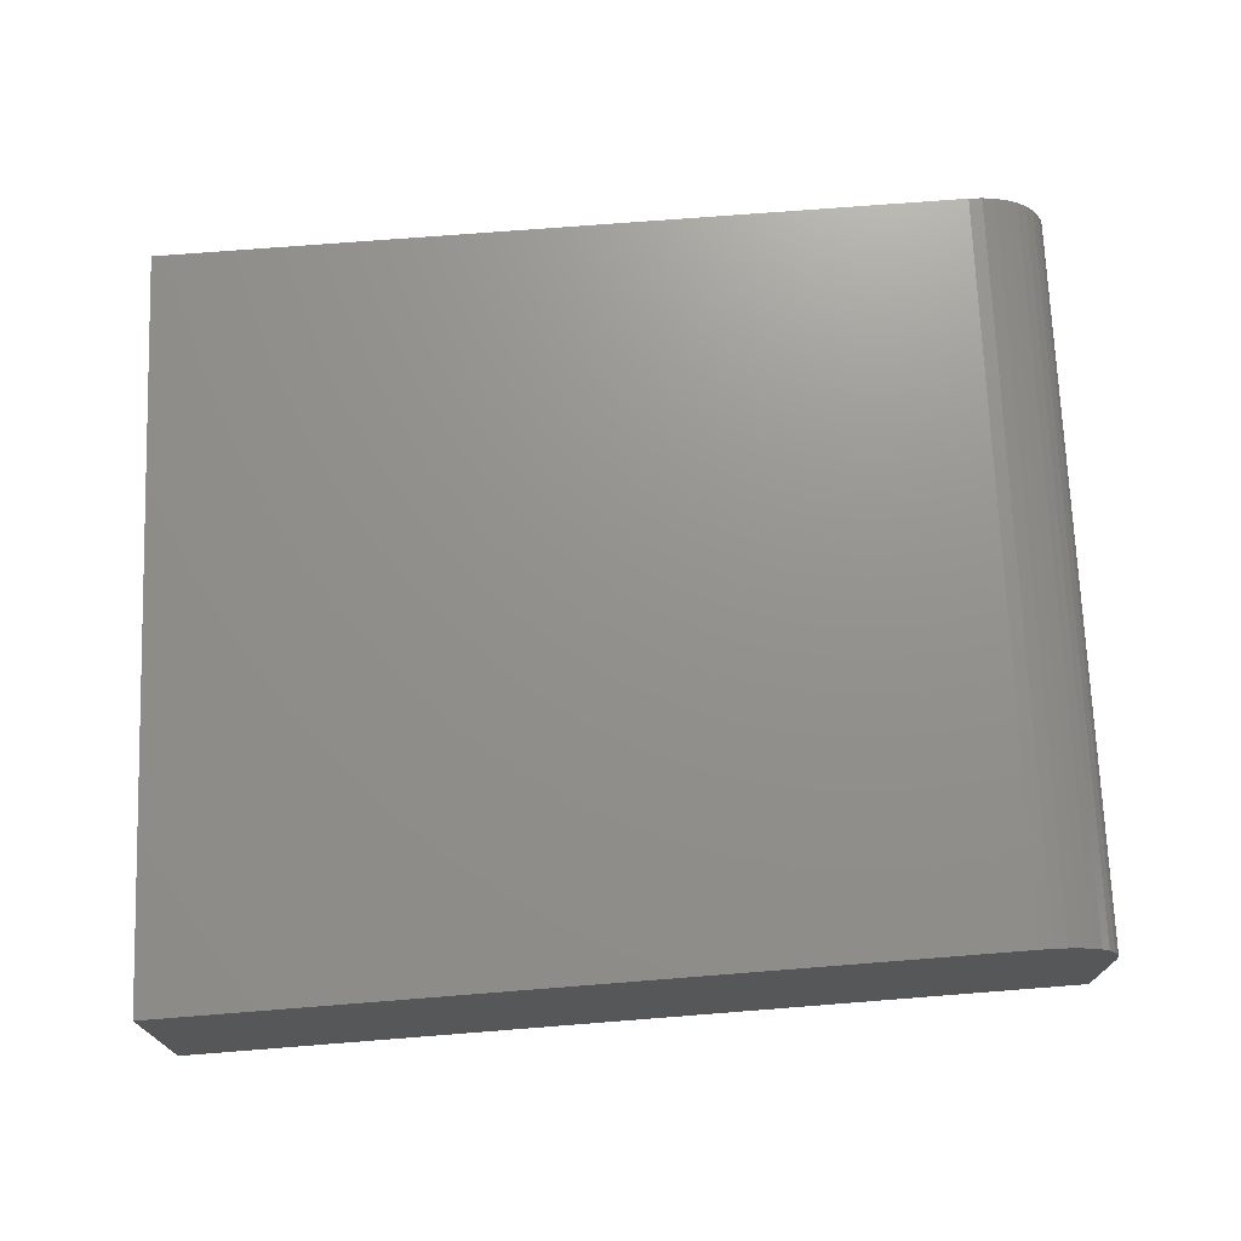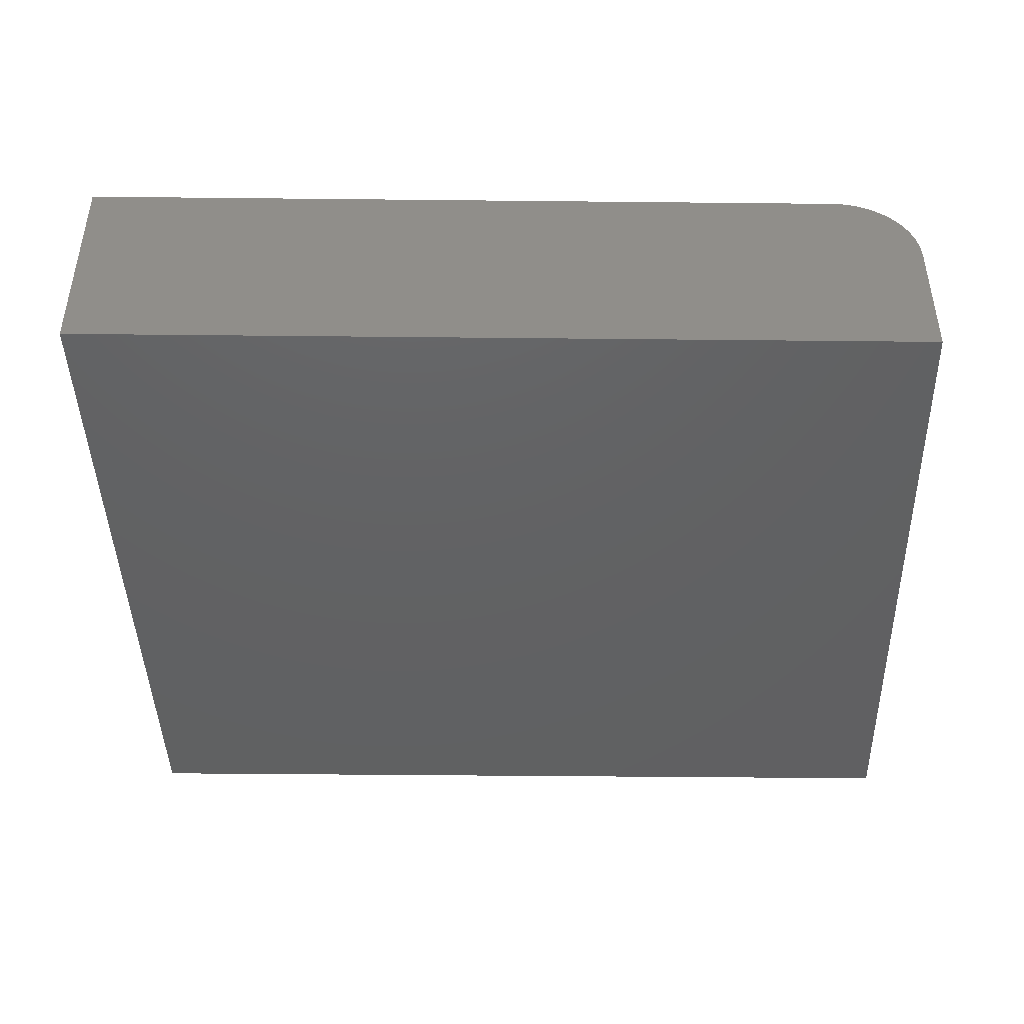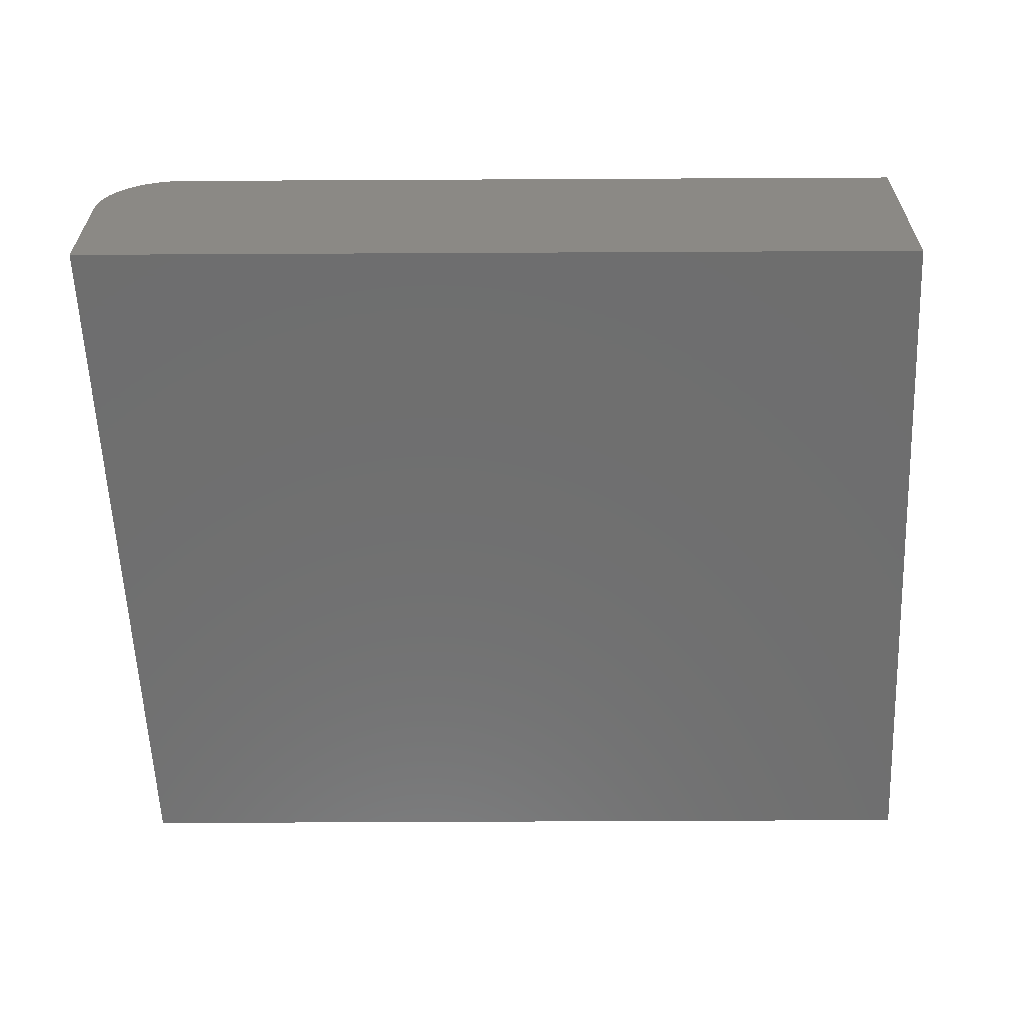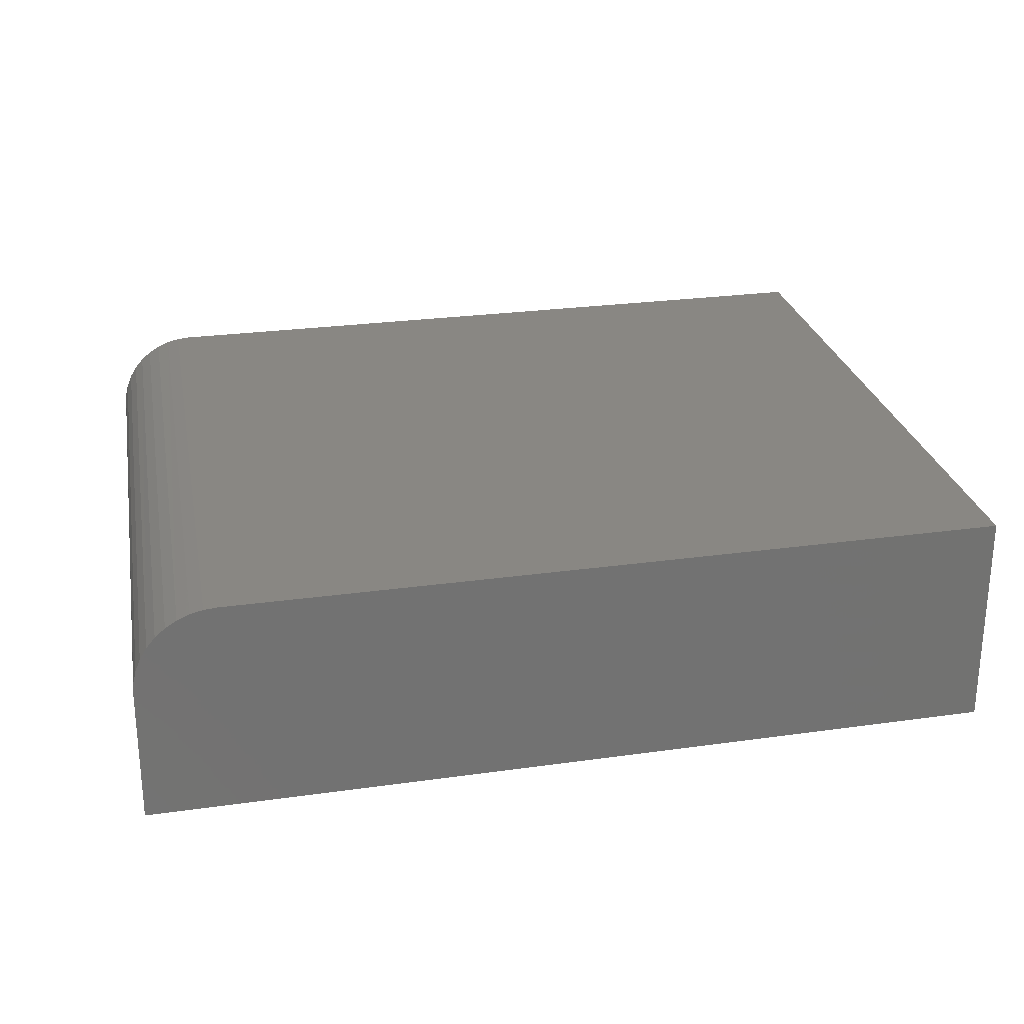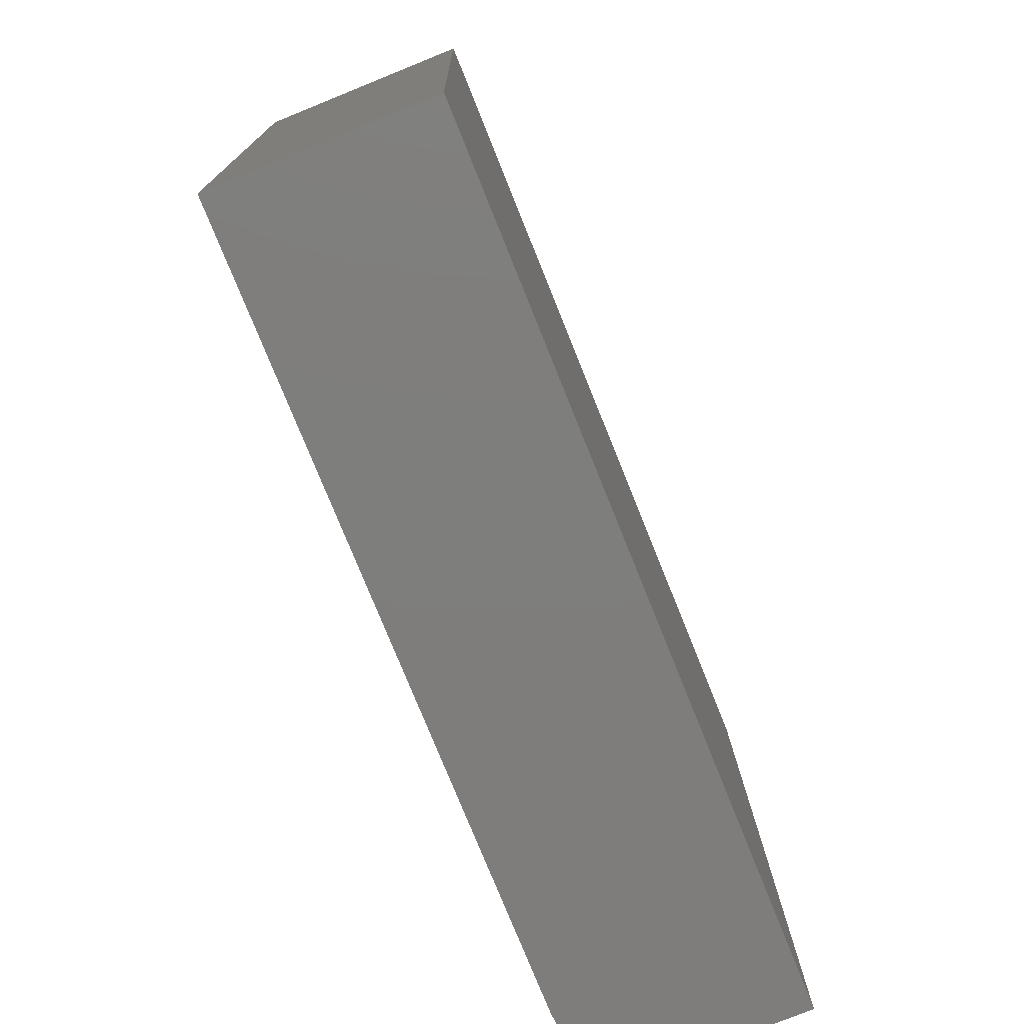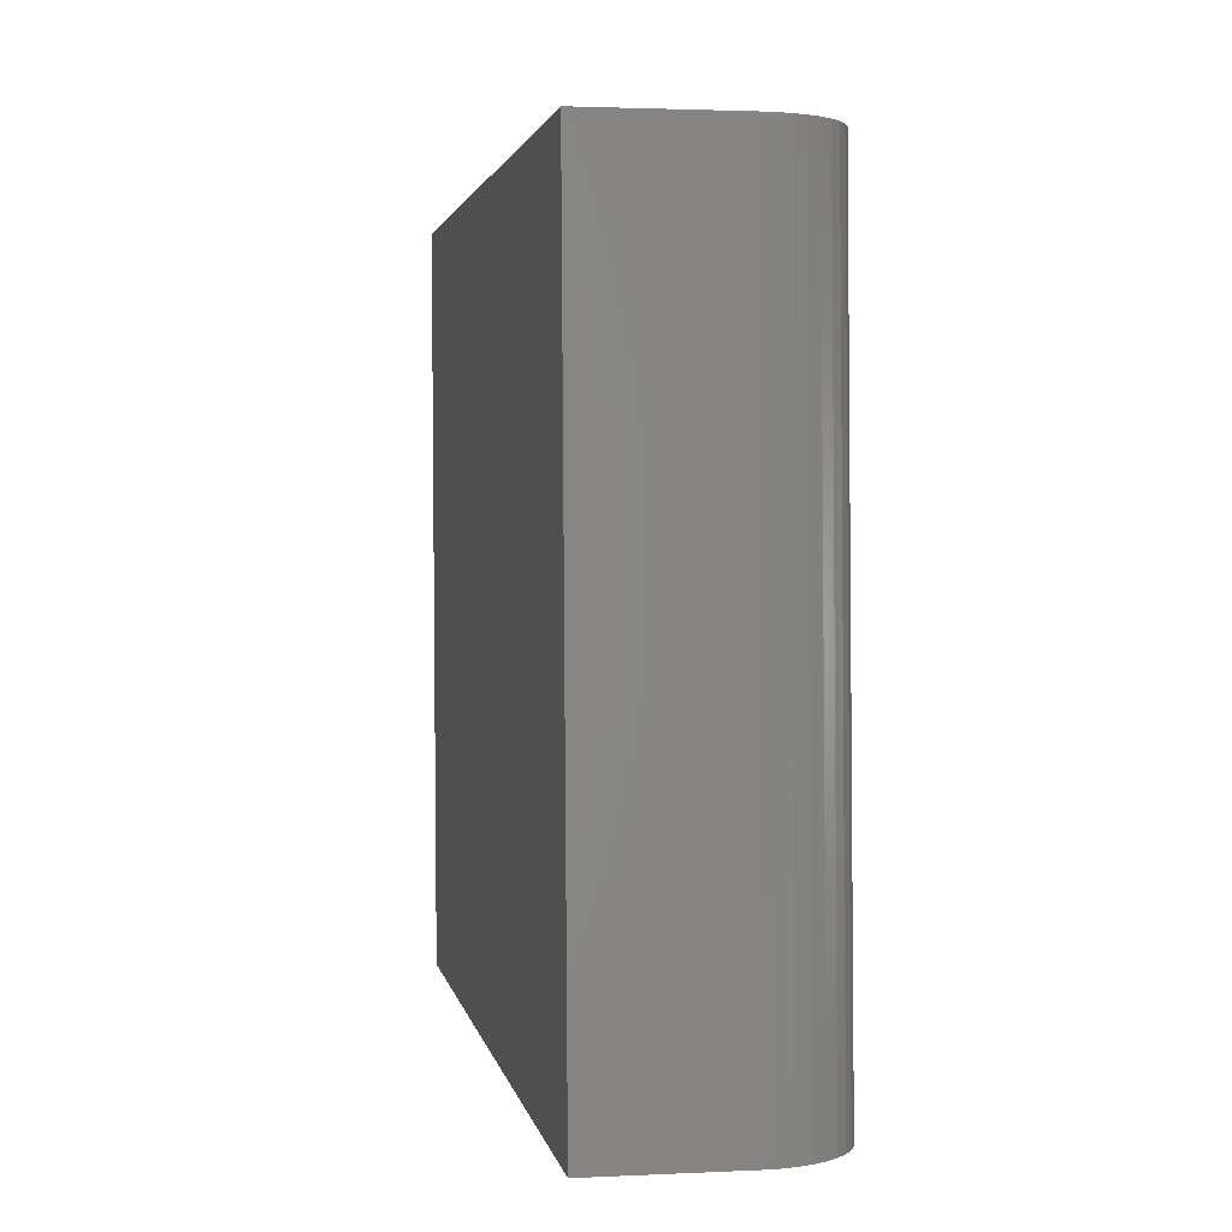
<metadata>
{"format":"stl","ext":"stl","renderer":"f3d","projection":"perspective","resolution":1024,"background":"white","views":[{"elev":71.9,"azim":175.5,"up":"+Z"},{"elev":-43.6,"azim":179.3,"up":"+Z"},{"elev":-60.8,"azim":0.3,"up":"+Z"},{"elev":25.6,"azim":-12.8,"up":"+Z"},{"elev":-77.6,"azim":112.0,"up":"+Y"},{"elev":2.3,"azim":-99.7,"up":"+Y"}]}
</metadata>
<code>
# stl→obj: 28 verts, 52 faces
v -0.6093 -0.6094 0.3672
v 0.7026 -0.6094 0.3672
v -0.5619 0.6064 0.3672
v 0.75 0.6064 0.3672
v -0.7026 0.6064 0.2266
v -0.7026 0.6064 0
v -0.75 -0.6094 0.2266
v -0.75 -0.6094 0
v -0.7009 0.6064 0.2486
v -0.6957 0.6064 0.2702
v -0.6872 0.6064 0.2906
v -0.6755 0.6064 0.3095
v -0.6611 0.6064 0.3264
v -0.6441 0.6064 0.3407
v -0.6251 0.6064 0.3522
v -0.6046 0.6064 0.3606
v -0.5835 0.6064 0.3655
v 0.75 0.6064 0
v -0.6314 -0.6094 0.3654
v -0.6529 -0.6094 0.3603
v -0.6734 -0.6094 0.3517
v -0.6923 -0.6094 0.3401
v -0.7091 -0.6094 0.3256
v -0.7235 -0.6094 0.3087
v -0.735 -0.6094 0.2897
v -0.7434 -0.6094 0.2692
v -0.7483 -0.6094 0.2481
v 0.7026 -0.6094 0
f 1 2 3
f 3 2 4
f 5 6 7
f 7 6 8
f 6 5 9
f 6 9 10
f 6 10 11
f 6 11 12
f 6 12 13
f 6 13 14
f 6 14 15
f 6 15 16
f 6 16 17
f 6 17 3
f 6 3 4
f 6 4 18
f 1 19 20
f 1 20 21
f 1 21 22
f 1 22 23
f 1 23 24
f 1 24 25
f 1 25 26
f 1 26 27
f 1 27 7
f 1 7 8
f 1 8 28
f 1 28 2
f 5 7 9
f 9 7 27
f 9 27 10
f 10 27 26
f 10 26 11
f 11 26 25
f 11 25 12
f 12 25 24
f 12 24 13
f 13 24 23
f 13 23 14
f 14 23 22
f 14 22 15
f 15 22 21
f 15 21 16
f 16 21 20
f 16 20 17
f 17 20 19
f 17 19 3
f 3 19 1
f 8 6 28
f 28 6 18
f 2 28 4
f 4 28 18

</code>
